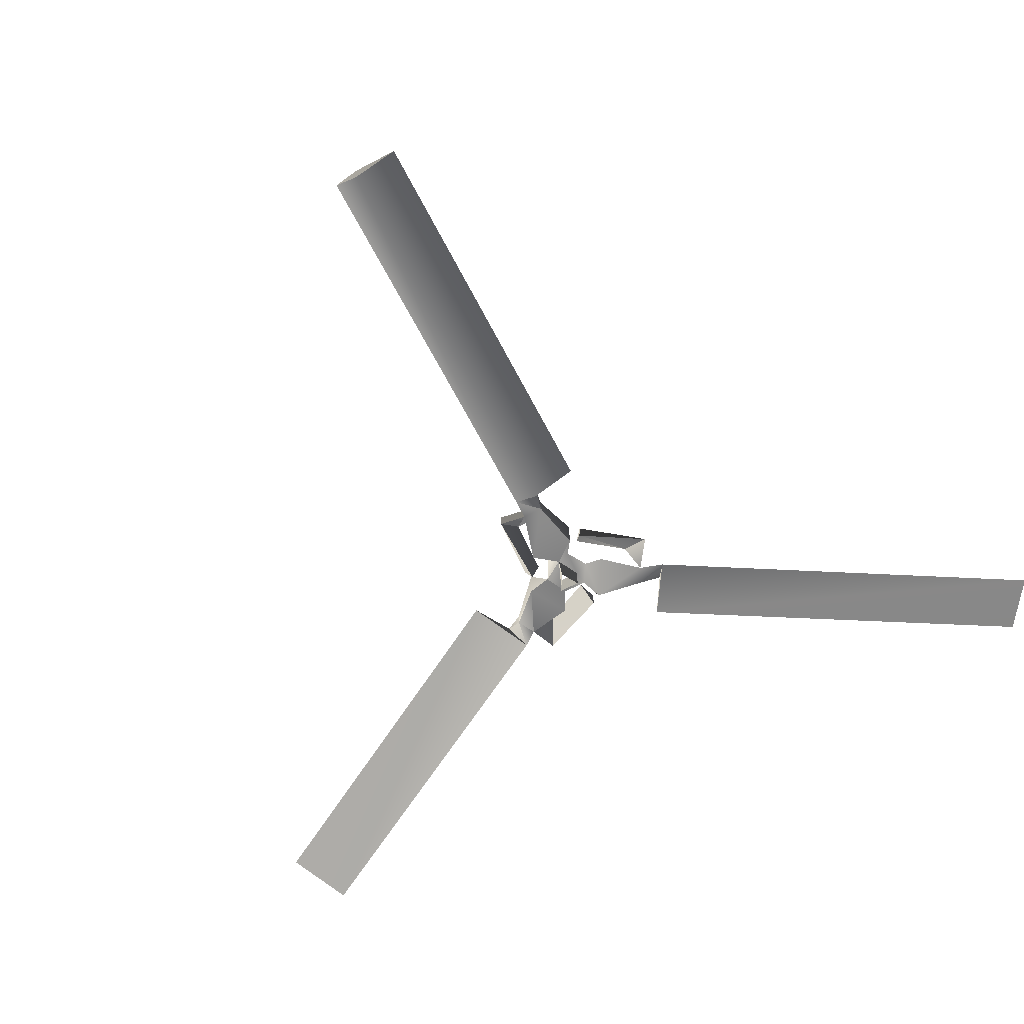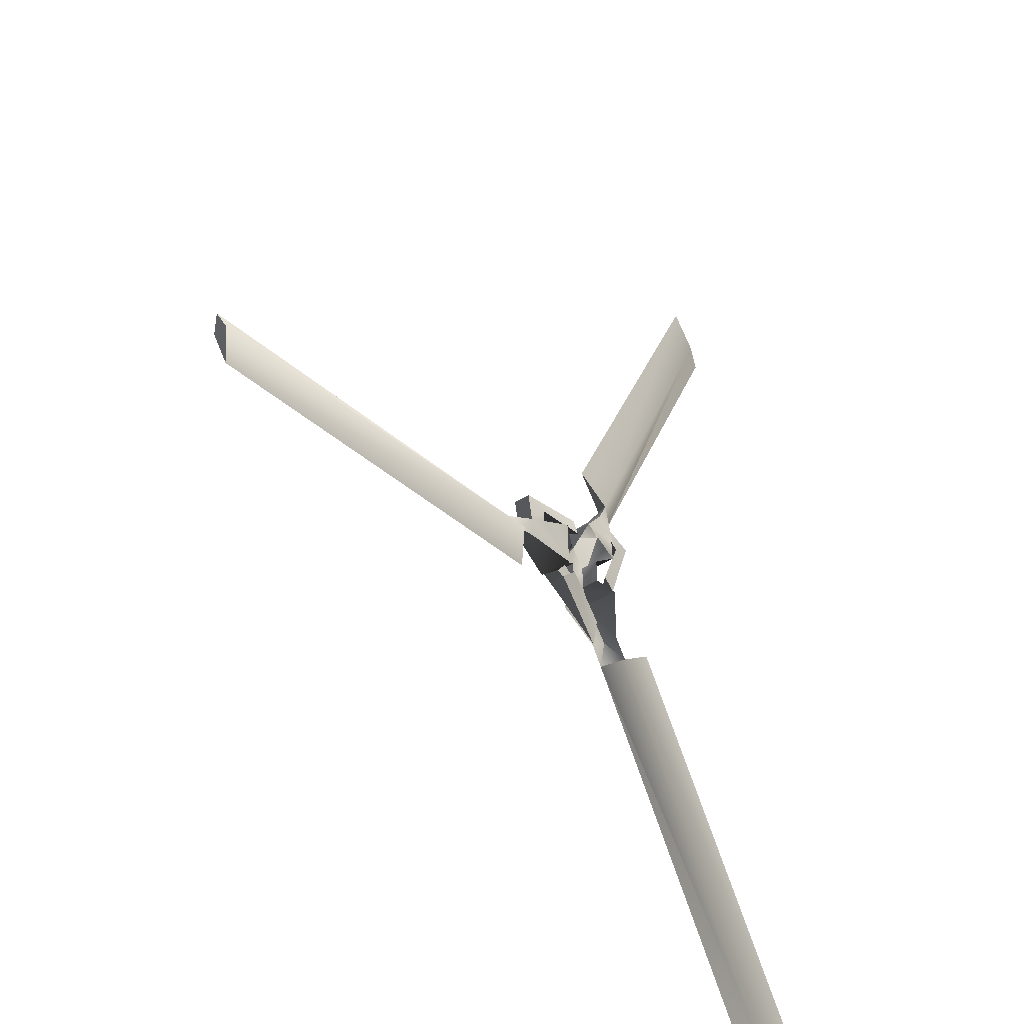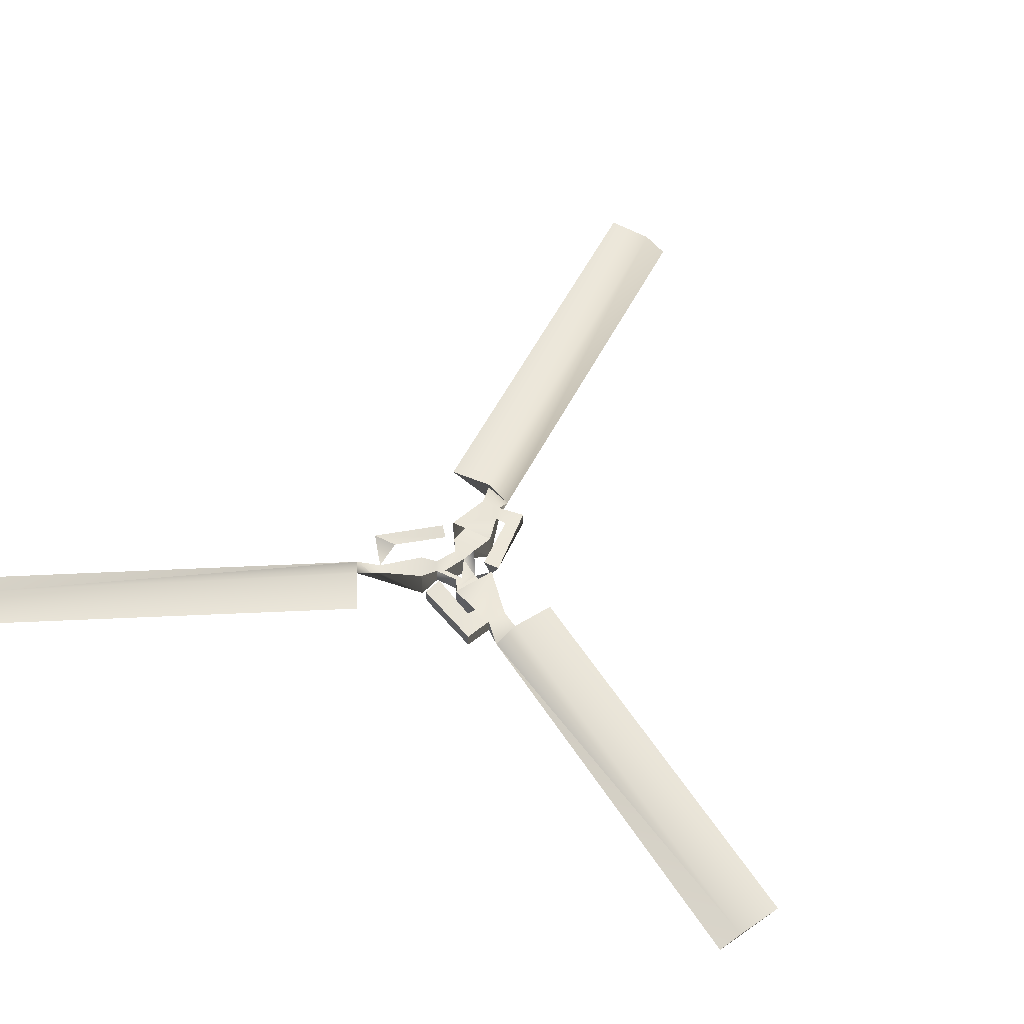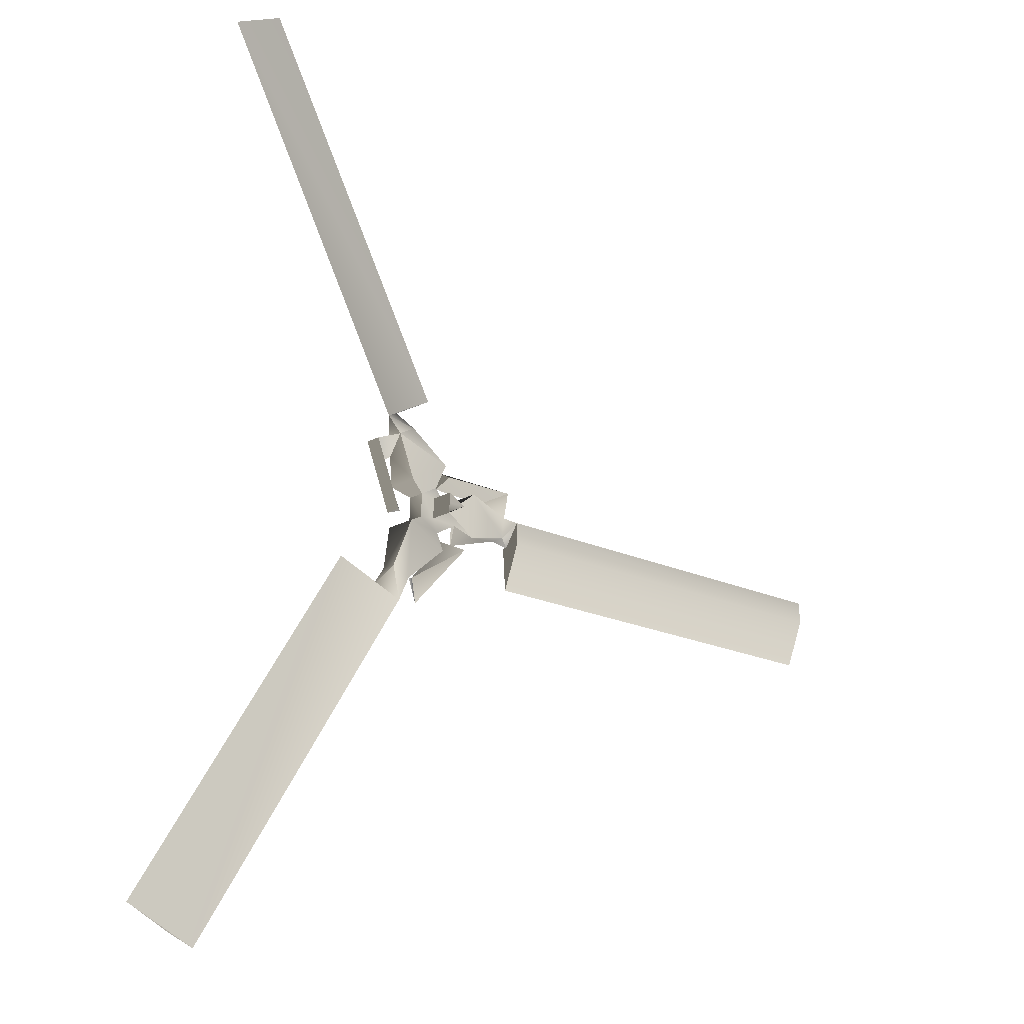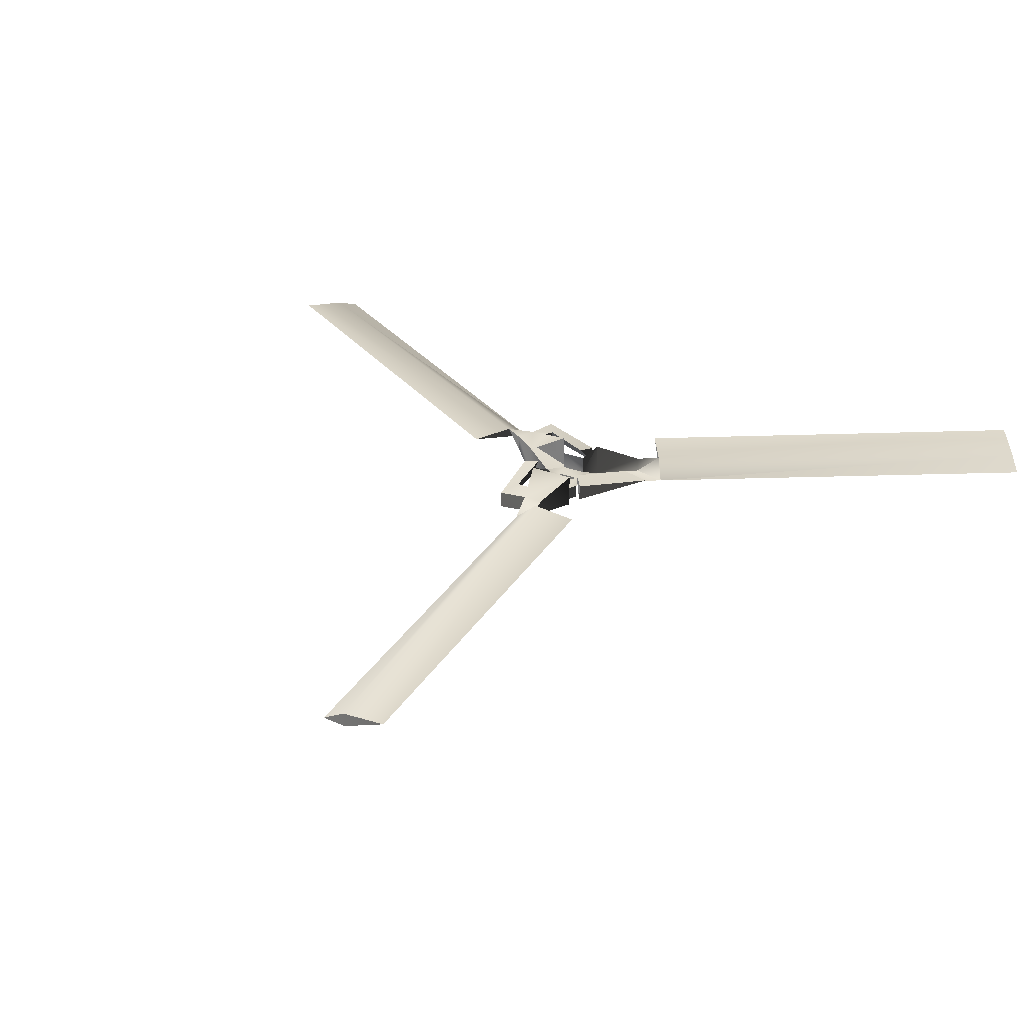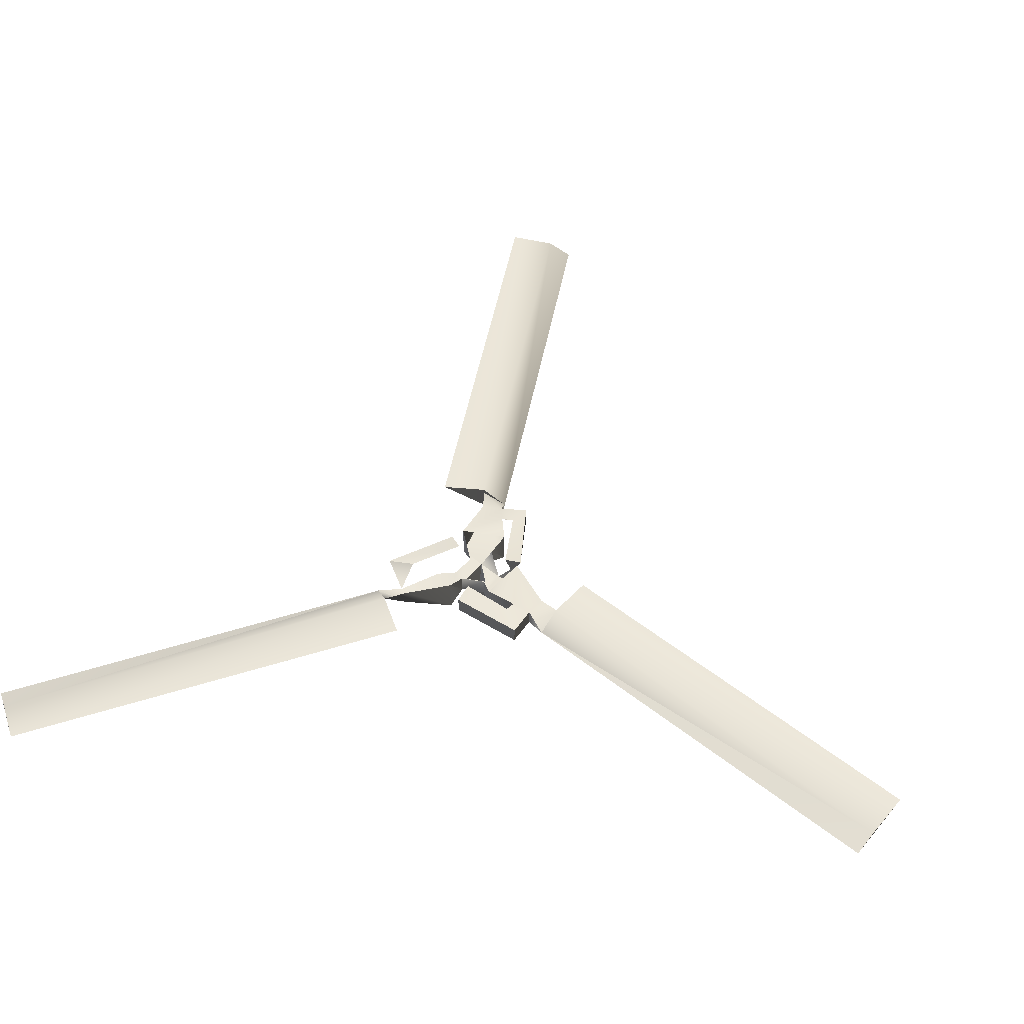
<metadata>
{"format":"obj","ext":"obj","renderer":"f3d","projection":"perspective","resolution":1024,"background":"white","views":[{"elev":-65.0,"azim":-60.6,"up":"+Z"},{"elev":-38.0,"azim":-50.6,"up":"+Y"},{"elev":57.0,"azim":119.4,"up":"+Z"},{"elev":-17.0,"azim":140.0,"up":"+Y"},{"elev":31.9,"azim":-60.7,"up":"+Z"},{"elev":50.6,"azim":103.1,"up":"+Z"}]}
</metadata>
<code>
g Null_glass.005_Null_glass.005
v -6.337 1.665 -0.1452
v -6.347 1.681 -0.1188
v -6.315 1.701 -0.1405
v -6.346 1.643 -0.1483
v -6.374 1.698 -0.1617
v -6.371 1.625 -0.1618
v -6.303 1.647 -0.1489
v -6.304 1.68 -0.1489
v -6.332 1.663 -0.189
v -6.304 1.68 -0.1889
v -6.303 1.647 -0.189
v -6.281 1.684 -0.1482
v -6.281 1.684 -0.1187
v -6.28 1.646 -0.1482
v -6.253 1.699 -0.1615
v -6.317 1.733 -0.1615
v -6.265 1.788 -0.1208
v -6.318 1.733 -0.1052
v -6.265 1.788 -0.1456
v -6.237 1.773 -0.1486
v -6.243 1.744 -0.1147
v -6.237 1.773 -0.1208
v -6.217 1.799 -0.1446
v -6.231 1.736 -0.1147
v -6.195 1.757 -0.1486
v -6.194 1.758 -0.1207
v -6.236 1.65 -0.121
v -6.263 1.66 -0.1149
v -6.235 1.65 -0.1489
v -6.313 1.85 -0.1199
v -6.251 1.817 -0.1195
v -5.912 2.375 -0.1447
v -5.945 2.393 -0.1305
v -6.008 2.426 -0.1183
v -6.253 1.699 -0.1052
v -6.28 1.646 -0.1187
v -6.251 1.632 -0.1053
v -6.251 1.632 -0.1616
v -6.312 1.625 -0.1483
v -6.312 1.594 -0.1618
v -6.257 1.543 -0.149
v -6.229 1.56 -0.146
v -6.242 1.507 -0.1451
v -6.291 1.514 -0.1216
v -6.289 1.556 -0.1153
v -6.345 1.625 -0.1153
v -6.367 1.608 -0.1491
v -6.367 1.606 -0.1213
v -6.209 1.528 -0.12
v -5.895 0.9539 -0.1473
v -6.149 1.565 -0.1201
v -5.863 0.9748 -0.133
v -5.803 1.012 -0.1206
v -6.229 1.56 -0.1212
v -6.445 1.643 -0.1462
v -6.445 1.643 -0.1213
v -6.372 1.625 -0.1055
v -6.374 1.697 -0.1054
v -6.421 1.682 -0.1158
v -6.446 1.675 -0.1213
v -6.447 1.675 -0.149
v -6.421 1.702 -0.1157
v -6.477 1.674 -0.1452
v -6.475 1.637 -0.1202
v -6.455 1.718 -0.1212
v -6.455 1.718 -0.1489
v -6.338 1.735 -0.121
v -6.333 1.709 -0.1156
v -6.335 1.721 -0.1487
v -7.127 1.65 -0.1479
v -6.473 1.638 -0.1506
v -7.124 1.614 -0.1525
v -6.473 1.566 -0.1206
v -7.125 1.543 -0.1217
v -6.477 1.674 -0.1452
v -7.127 1.65 -0.1479
v -7.127 1.613 -0.1259
v -6.473 1.638 -0.1506
v -6.475 1.637 -0.1124
v -7.125 1.543 -0.1217
v -6.473 1.566 -0.1206
v -7.124 1.614 -0.1525
g Null_glass.005_Body
f 1 5 2
f 1 2 3
f 3 8 1
f 1 7 4
f 4 6 1
f 5 1 6
f 1 9 7
f 1 8 9
f 10 9 8
f 11 7 9
f 7 11 8
f 10 8 11
f 8 12 7
f 12 8 3
f 12 13 14
f 12 15 13
f 14 7 12
f 3 16 12
f 15 12 16
f 19 16 17
f 18 17 16
f 16 3 18
f 19 20 16
f 15 16 20
f 21 20 24
f 20 21 15
f 22 26 20
f 20 23 22
f 19 23 20
f 25 24 20
f 25 20 26
f 26 22 24
f 26 27 25
f 26 24 27
f 29 25 27
f 28 27 24
f 27 28 29
f 25 29 24
f 28 24 29
f 21 24 22
f 23 31 22
f 23 30 32
f 31 30 23
f 23 19 31
f 31 23 33
f 32 33 23
f 32 34 33
f 33 34 31
f 34 32 30
f 30 31 34
f 17 22 31
f 17 31 19
f 17 18 22
f 22 18 21
f 35 15 21
f 35 21 18
f 35 13 15
f 36 14 13
f 36 37 14
f 38 14 37
f 14 38 39
f 39 7 14
f 39 4 7
f 40 39 38
f 40 38 41
f 42 41 38
f 42 43 41
f 44 45 41
f 45 46 44
f 46 45 47
f 44 47 45
f 48 46 47
f 47 44 48
f 48 44 46
f 49 51 43
f 43 42 49
f 49 43 52
f 43 51 50
f 50 52 43
f 52 53 49
f 50 53 52
f 51 49 53
f 53 50 51
f 54 49 42
f 42 38 54
f 37 54 38
f 6 4 57
f 6 55 5
f 55 6 56
f 57 56 6
f 58 59 57
f 60 57 59
f 56 57 60
f 60 65 61
f 61 63 60
f 65 60 62
f 59 62 60
f 63 64 60
f 56 60 64
f 65 67 66
f 66 61 65
f 65 62 67
f 68 67 62
f 67 68 69
f 69 66 67
f 68 62 69
f 66 69 62
f 66 62 61
f 63 55 64
f 56 64 55
f 55 63 61
f 70 63 72
f 71 72 63
f 74 72 73
f 71 73 72
f 61 59 5
f 61 5 55
f 58 5 59
f 58 2 5
f 76 77 75
f 79 75 77
f 75 79 78
f 77 80 79
f 81 79 80
f 81 78 79
f 80 77 82
f 76 82 77

</code>
